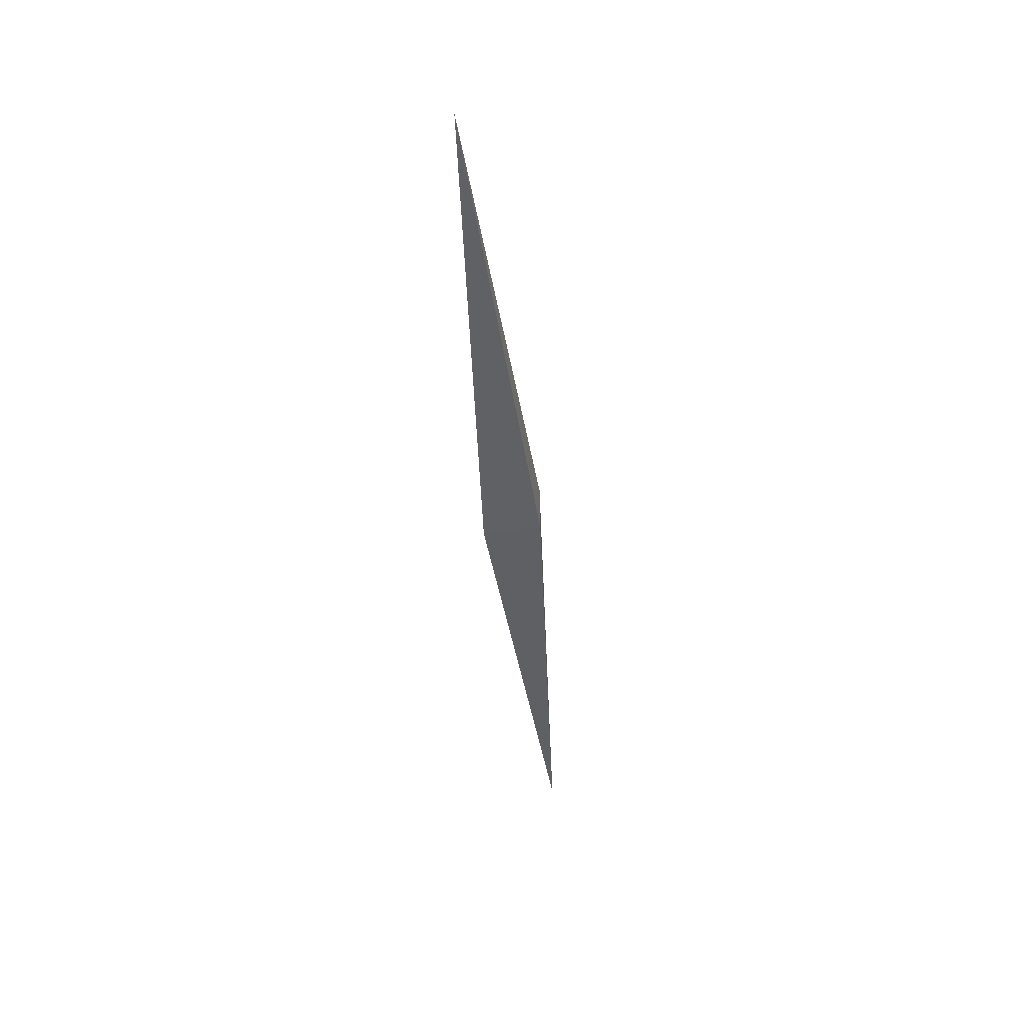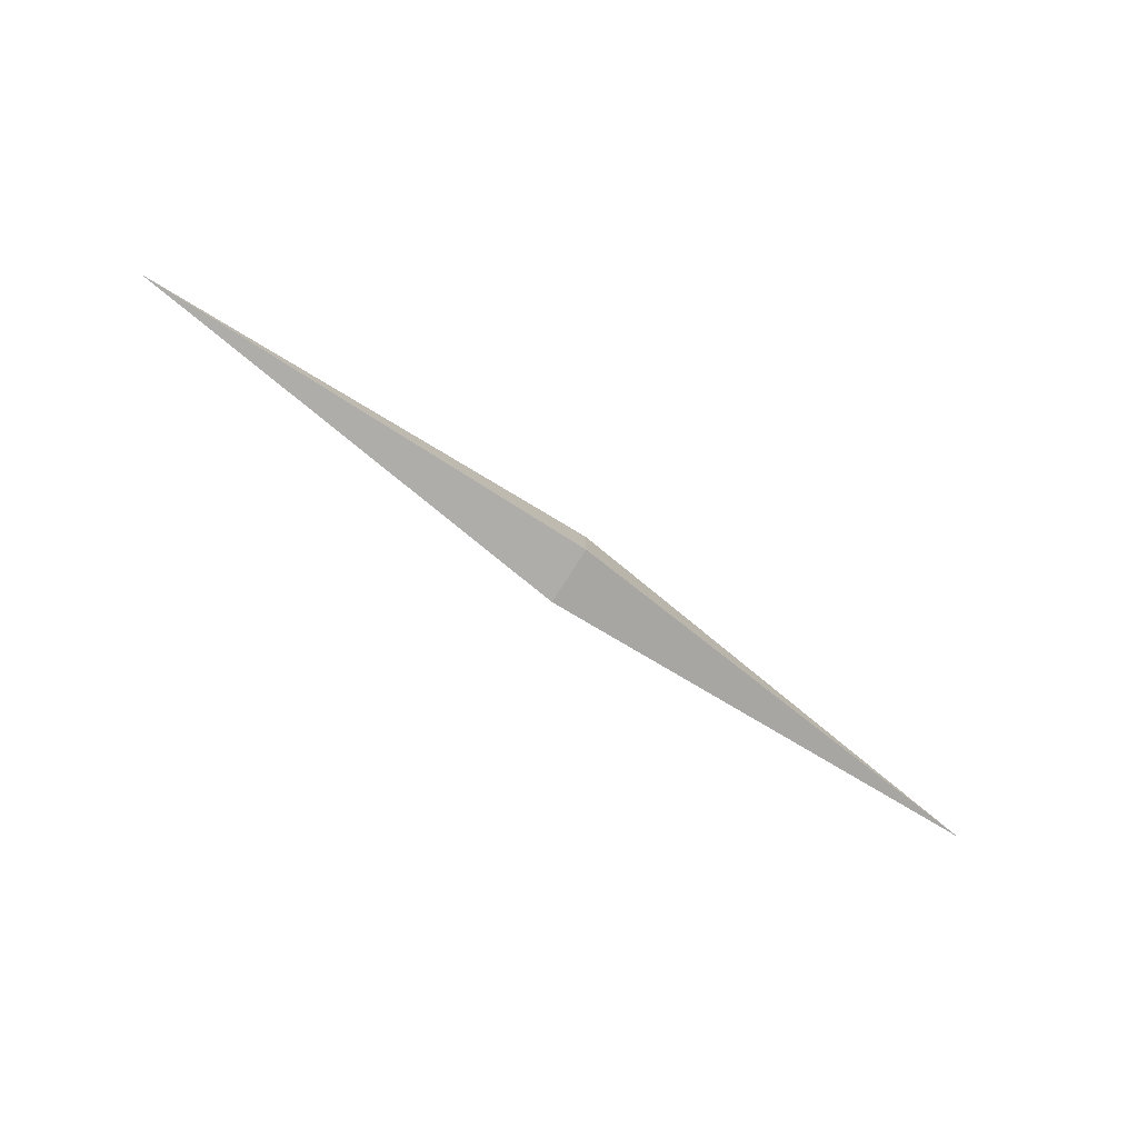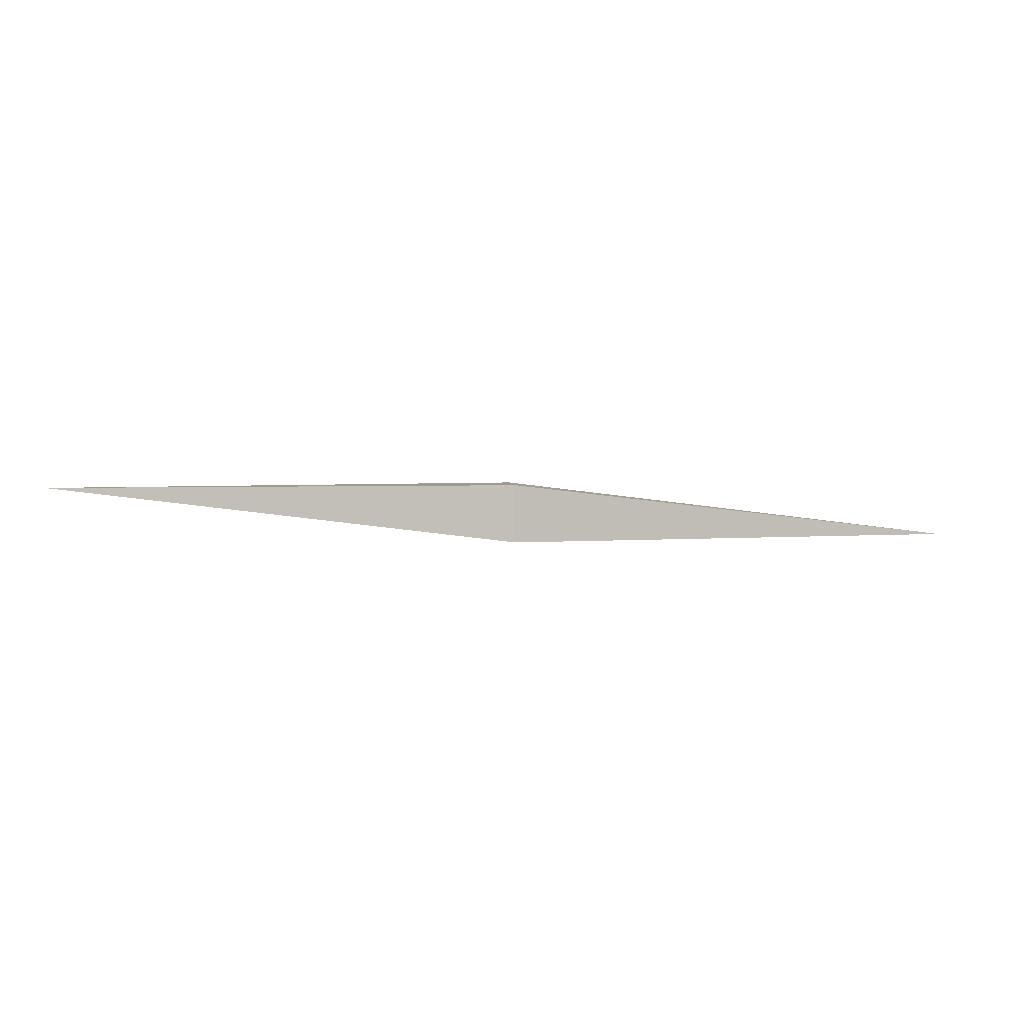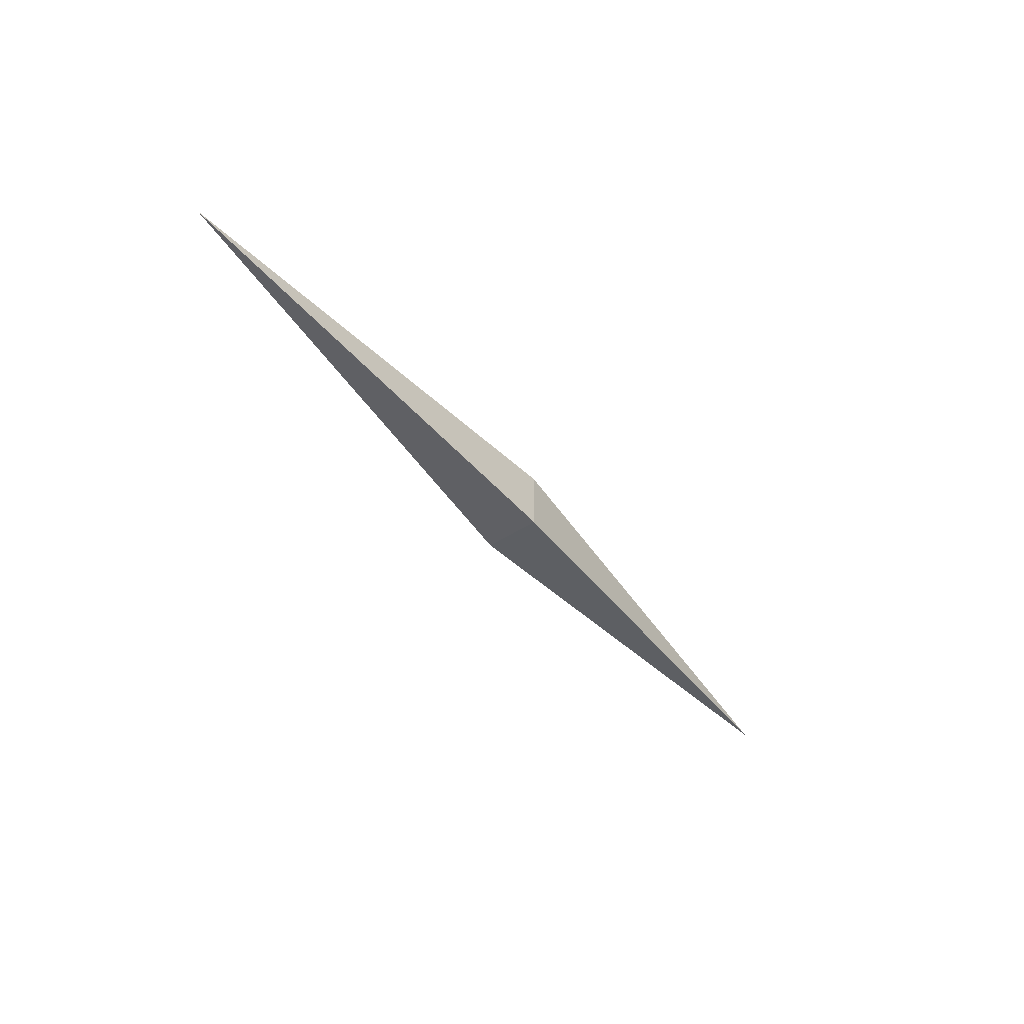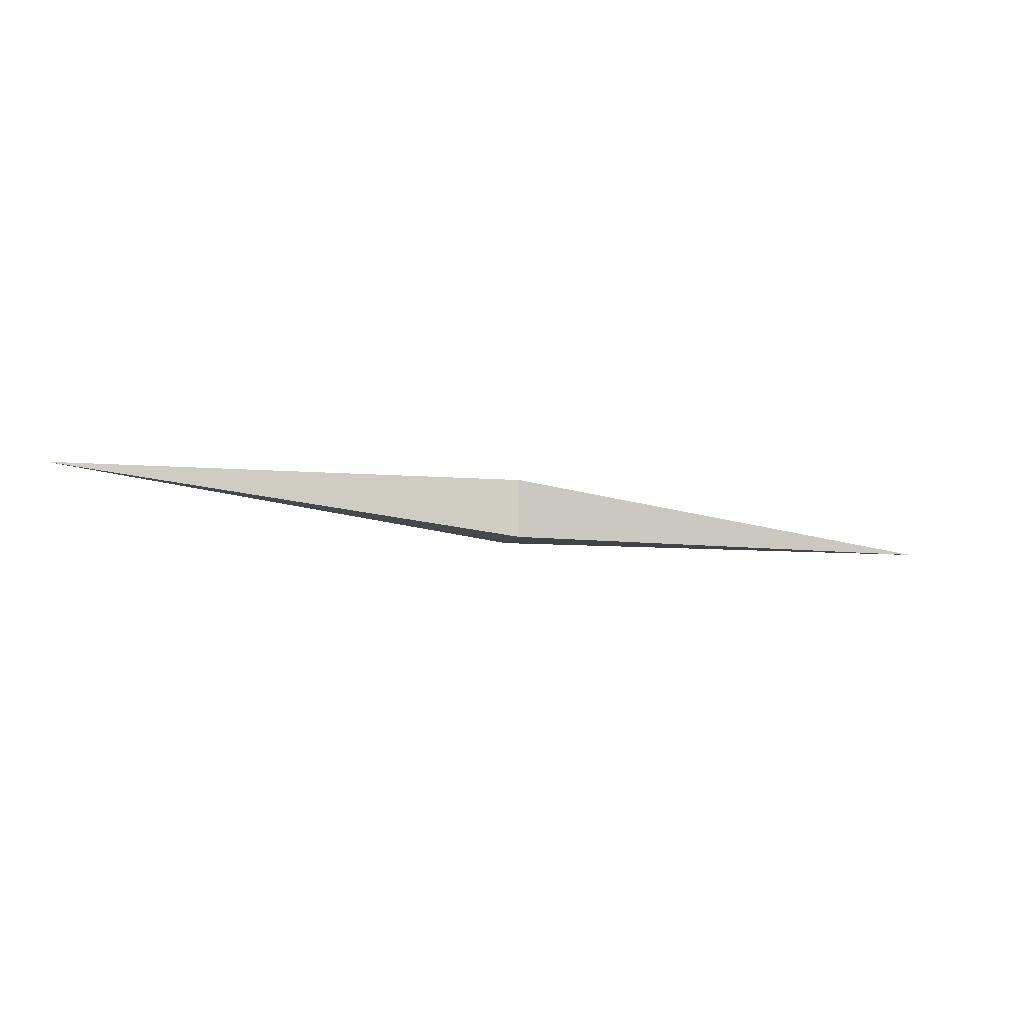
<metadata>
{"format":"obj","ext":"obj","renderer":"f3d","projection":"perspective","resolution":1024,"background":"white","views":[{"elev":-50.3,"azim":99.6,"up":"+Z"},{"elev":-77.4,"azim":147.7,"up":"+Z"},{"elev":3.8,"azim":173.5,"up":"+Y"},{"elev":-40.1,"azim":129.9,"up":"+Y"},{"elev":-7.4,"azim":-14.8,"up":"+Z"}]}
</metadata>
<code>
o the_node_tri_0_geometry
v 0.1 -0 0.05
v 0.1 0.05 0.05
v -0.3 -0 0.1
v 0.1 -0 0.05
v -0.3 -0 0.1
v 0.1 -0 0.1
v 0.1 0.05 0.1
v 0.1 -0 0.1
v -0.3 -0 0.1
v 0.1 0.05 0.1
v -0.3 -0 0.1
v 0.1 0.05 0.05
v 0.1 -0 0.05
v 0.1 -0 0.1
v 0.1 0.05 0.1
v 0.1 0.05 0.1
v 0.1 0.05 0.05
v 0.1 -0 0.05
v 0.1 0.05 0.05
v 0.5 0.05 0.05
v 0.1 0.05 0.1
v 0.5 0.05 0.05
v 0.1 -0 0.1
v 0.1 0.05 0.1
v 0.1 -0 0.1
v 0.5 0.05 0.05
v 0.1 -0 0.05
v 0.5 0.05 0.05
v 0.1 0.05 0.05
v 0.1 -0 0.05
v 0.1 -0 0.05
v 0.1 0.05 0.05
v 0.1 0.05 0.1
v 0.1 0.05 0.1
v 0.1 -0 0.1
v 0.1 -0 0.05
f 3 2 1
f 6 5 4
f 9 8 7
f 12 11 10
f 15 14 13
f 18 17 16
f 21 20 19
f 24 23 22
f 27 26 25
f 30 29 28
f 33 32 31
f 36 35 34

</code>
